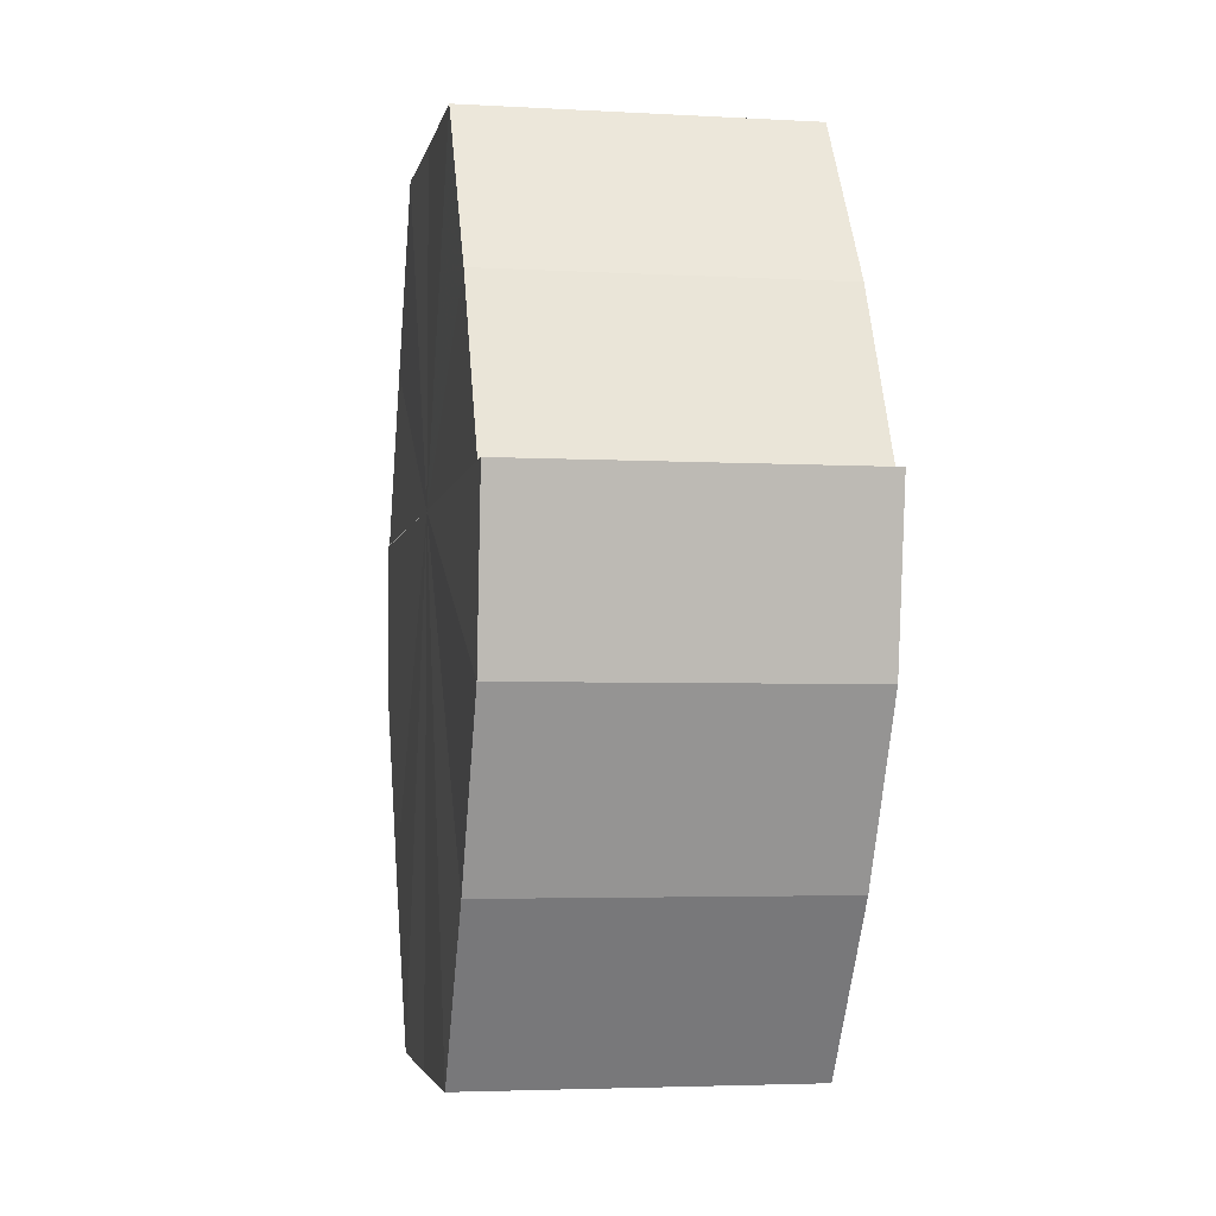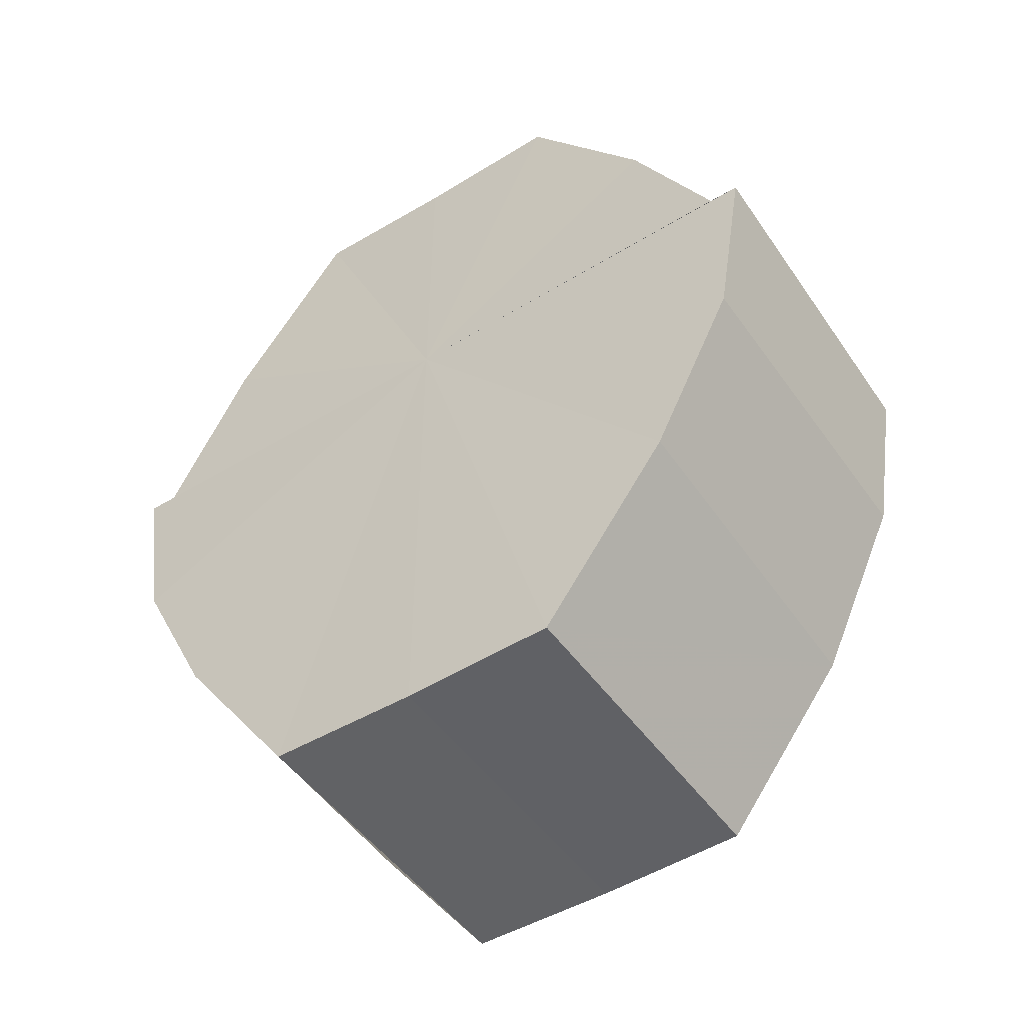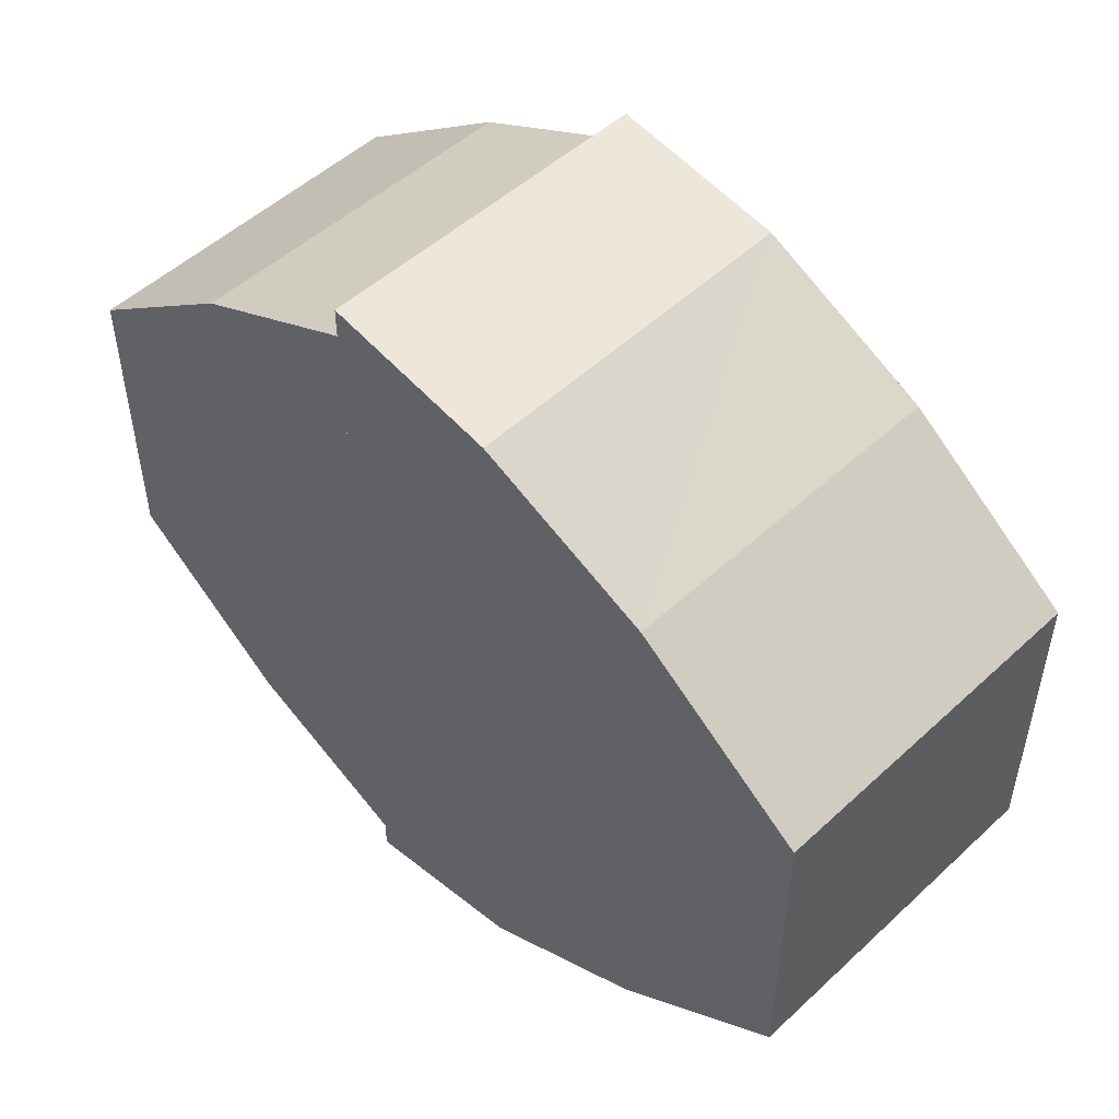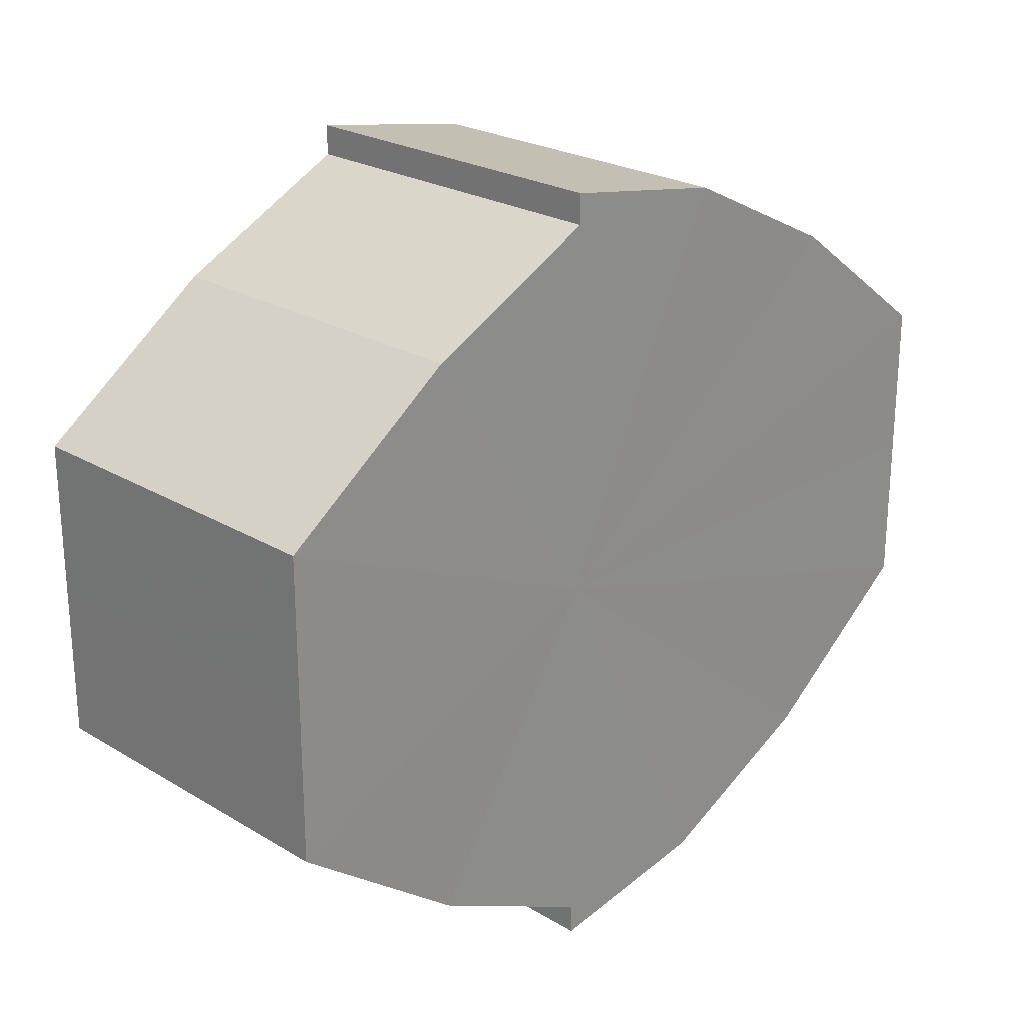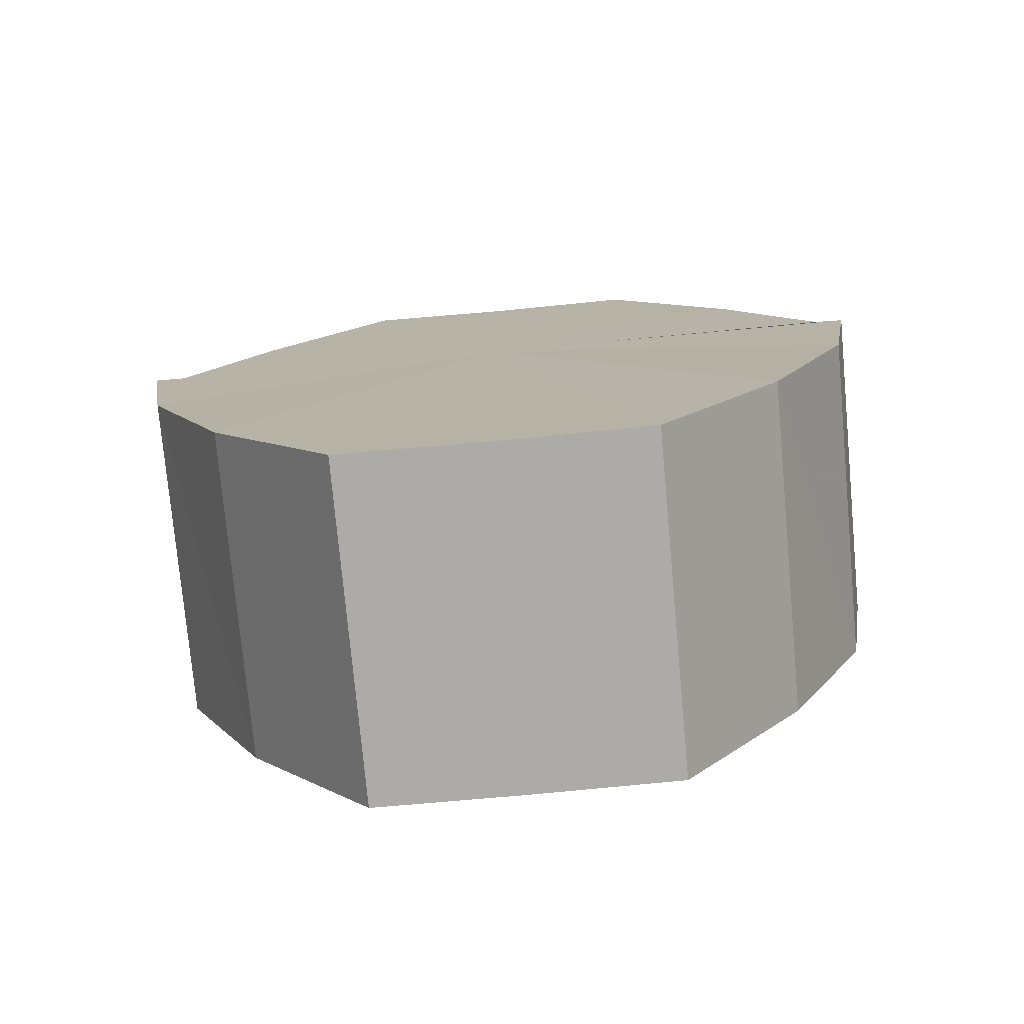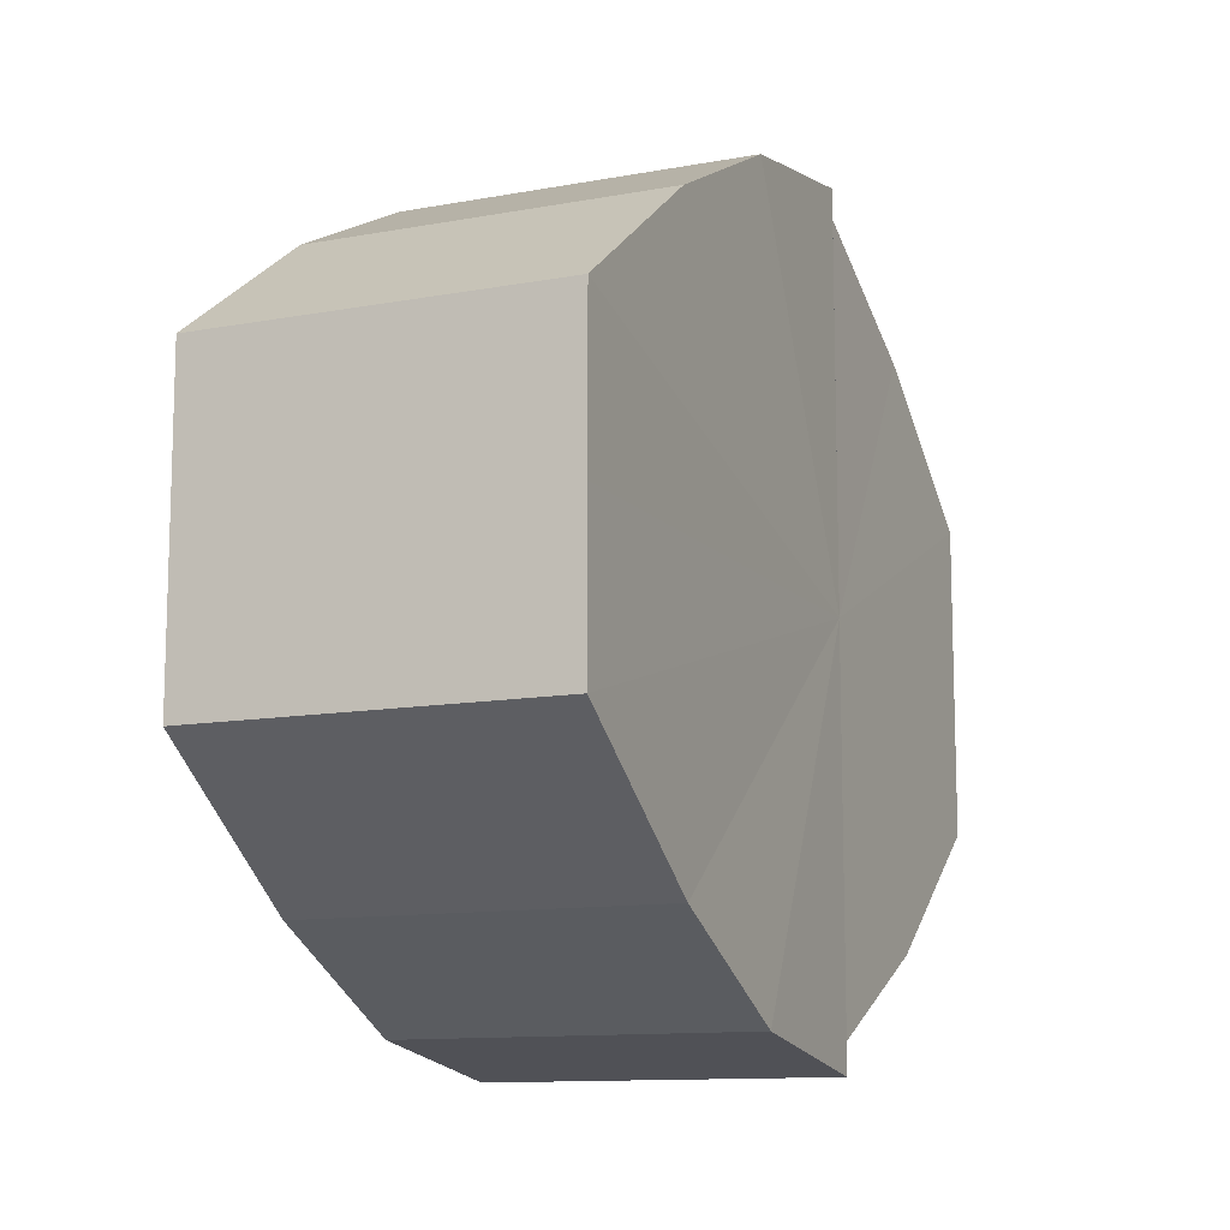
<metadata>
{"format":"obj","ext":"obj","renderer":"f3d","projection":"perspective","resolution":1024,"background":"white","views":[{"elev":-3.8,"azim":-10.5,"up":"+Y"},{"elev":-50.0,"azim":123.6,"up":"+Y"},{"elev":50.5,"azim":-45.2,"up":"+Z"},{"elev":24.0,"azim":-135.3,"up":"+Z"},{"elev":-76.7,"azim":-84.8,"up":"+Y"},{"elev":-11.7,"azim":23.9,"up":"+Z"}]}
</metadata>
<code>
o 3007
v 2212 1889 12.64
v 2212 1889 12.64
v 2212 1889 12.64
v 2212 1889 12.64
v 2212 1889 12.64
v 2212 1889 12.64
v 2212 1889 12.63
v 2212 1889 12.63
v 2212 1889 12.63
v 2212 1889 12.62
v 2212 1889 12.63
v 2212 1889 12.61
v 2212 1889 12.62
v 2212 1889 12.6
v 2212 1889 12.61
v 2212 1889 12.6
v 2212 1889 12.6
v 2212 1889 12.64
v 2212 1889 12.63
v 2212 1889 12.63
v 2212 1889 12.63
v 2212 1889 12.63
v 2212 1889 12.62
v 2212 1889 12.62
v 2212 1889 12.61
v 2212 1889 12.61
v 2212 1889 12.6
v 2212 1889 12.6
v 2212 1889 12.6
v 2212 1889 12.6
v 2212 1889 12.59
v 2212 1889 12.6
v 2212 1889 12.59
v 2212 1889 12.59
v 2212 1889 12.62
v 2212 1889 12.6
v 2212 1889 12.6
v 2212 1889 12.61
v 2212 1889 12.62
v 2212 1889 12.63
v 2212 1889 12.63
v 2212 1889 12.64
v 2212 1889 12.64
v 2212 1889 12.64
v 2212 1889 12.64
v 2212 1889 12.63
v 2212 1889 12.64
v 2212 1889 12.63
v 2212 1889 12.63
v 2212 1889 12.62
v 2212 1889 12.63
v 2212 1889 12.61
v 2212 1889 12.62
v 2212 1889 12.6
v 2212 1889 12.61
v 2212 1889 12.6
v 2212 1889 12.6
v 2212 1889 12.59
v 2212 1889 12.6
v 2212 1889 12.59
v 2212 1889 12.6
v 2212 1889 12.6
v 2212 1889 12.6
v 2212 1889 12.61
v 2212 1889 12.6
v 2212 1889 12.62
v 2212 1889 12.61
v 2212 1889 12.63
v 2212 1889 12.62
v 2212 1889 12.63
v 2212 1889 12.63
v 2212 1889 12.64
v 2212 1889 12.63
v 2212 1889 12.64
v 2212 1889 12.64
v 2212 1889 12.63
v 2212 1889 12.64
v 2212 1889 12.63
v 2212 1889 12.62
v 2212 1889 12.61
v 2212 1889 12.6
v 2212 1889 12.6
v 2212 1889 12.62
v 2212 1889 12.64
v 2212 1889 12.63
v 2212 1889 12.63
v 2212 1889 12.62
v 2212 1889 12.61
v 2212 1889 12.6
v 2212 1889 12.6
v 2212 1889 12.64
v 2212 1889 12.64
v 2212 1889 12.63
v 2212 1889 12.63
v 2212 1889 12.62
v 2212 1889 12.61
v 2212 1889 12.6
v 2212 1889 12.6
f 1 2 3
f 4 2 5
f 6 7 5
f 7 8 9
f 8 10 11
f 10 12 13
f 12 14 15
f 14 16 17
f 18 19 20
f 20 21 22
f 22 23 24
f 24 25 26
f 26 27 28
f 28 29 30
f 29 31 32
f 32 33 34
f 35 36 33
f 35 37 36
f 35 38 37
f 35 39 38
f 35 40 39
f 35 41 40
f 35 42 41
f 35 43 42
f 44 43 45
f 46 47 44
f 48 49 46
f 50 51 48
f 52 53 50
f 54 55 52
f 56 57 54
f 58 59 56
f 60 61 58
f 61 62 63
f 62 64 65
f 64 66 67
f 66 68 69
f 68 70 71
f 70 72 73
f 72 74 75
f 35 76 77
f 35 78 76
f 35 79 78
f 35 80 79
f 35 81 80
f 35 82 81
f 83 84 85
f 83 85 86
f 83 86 87
f 83 87 88
f 83 88 89
f 83 89 90
f 83 91 92
f 83 93 91
f 83 94 93
f 83 95 94
f 83 96 95
f 83 97 96
f 83 98 97
f 83 34 98

</code>
